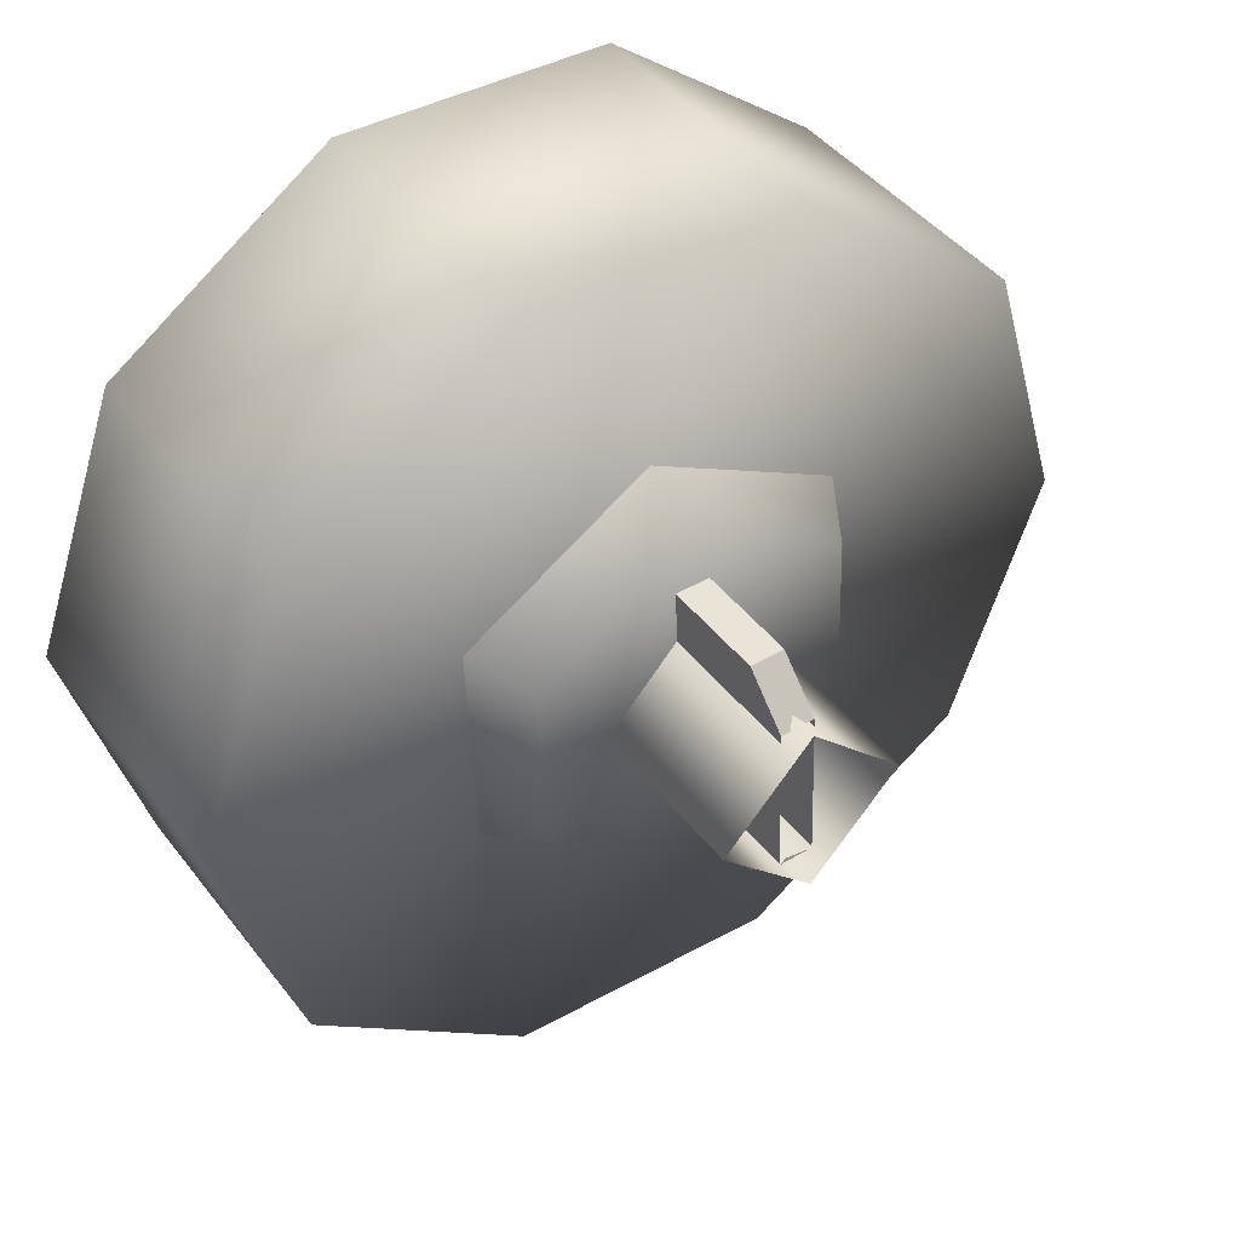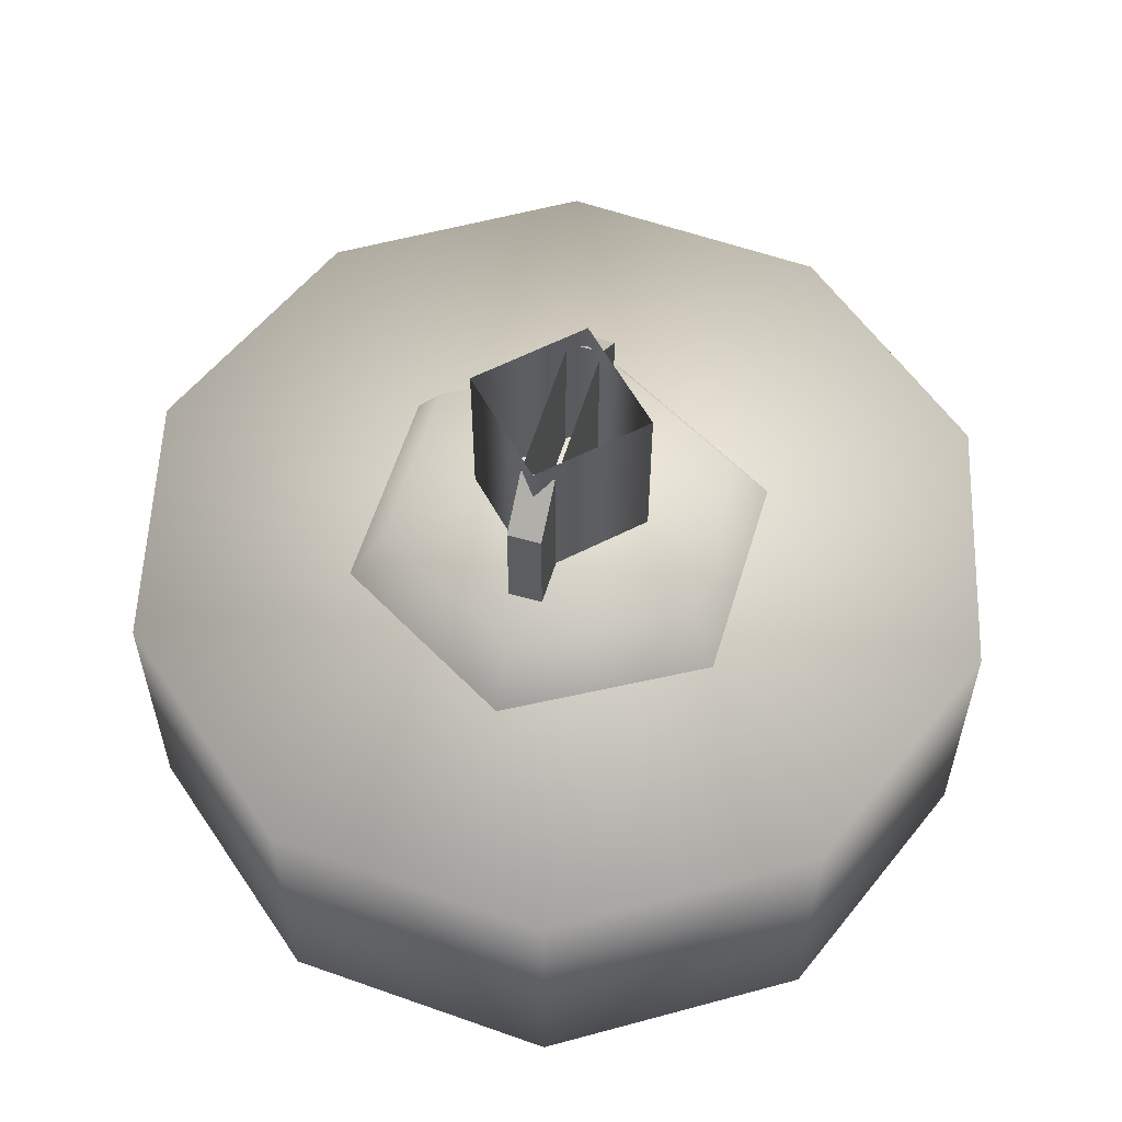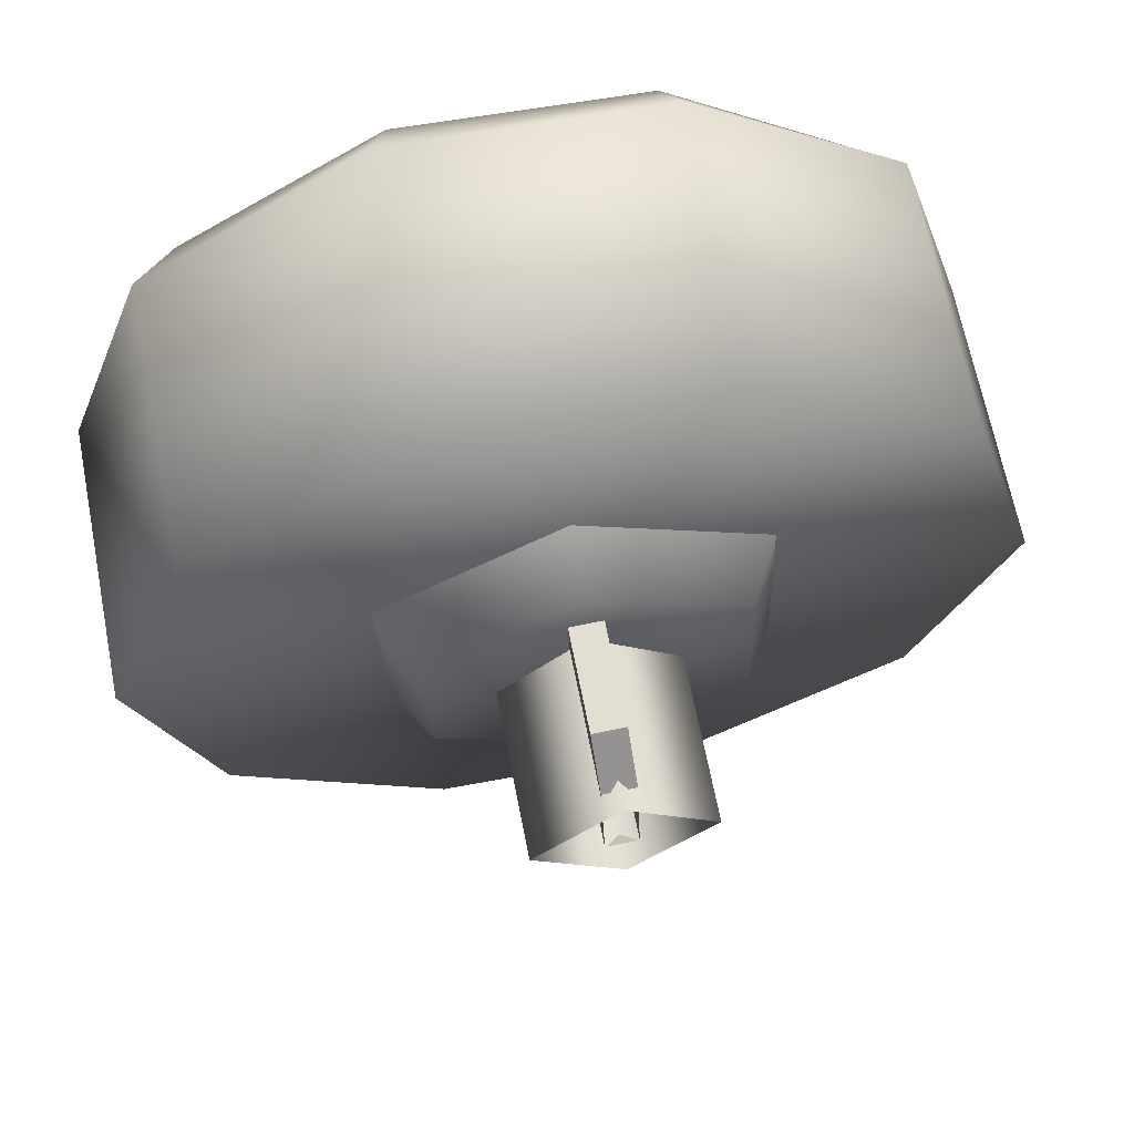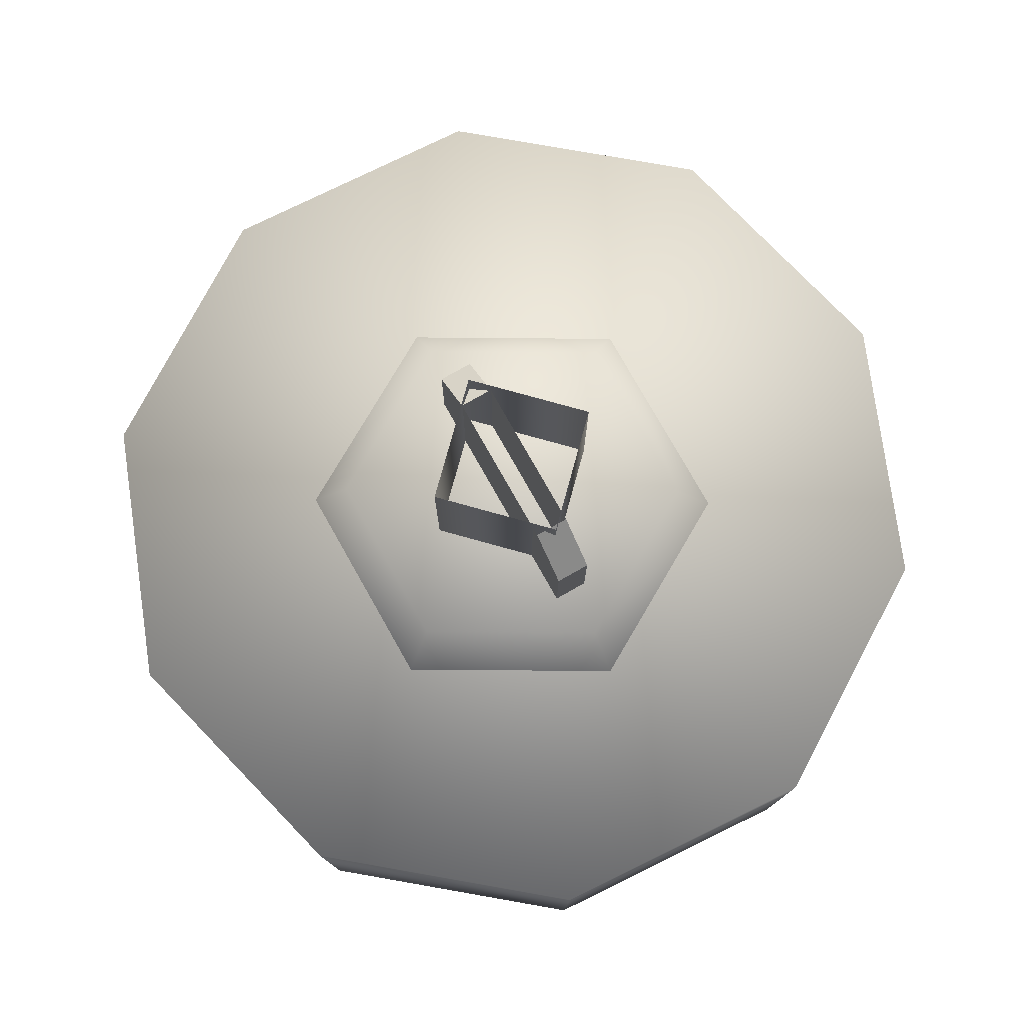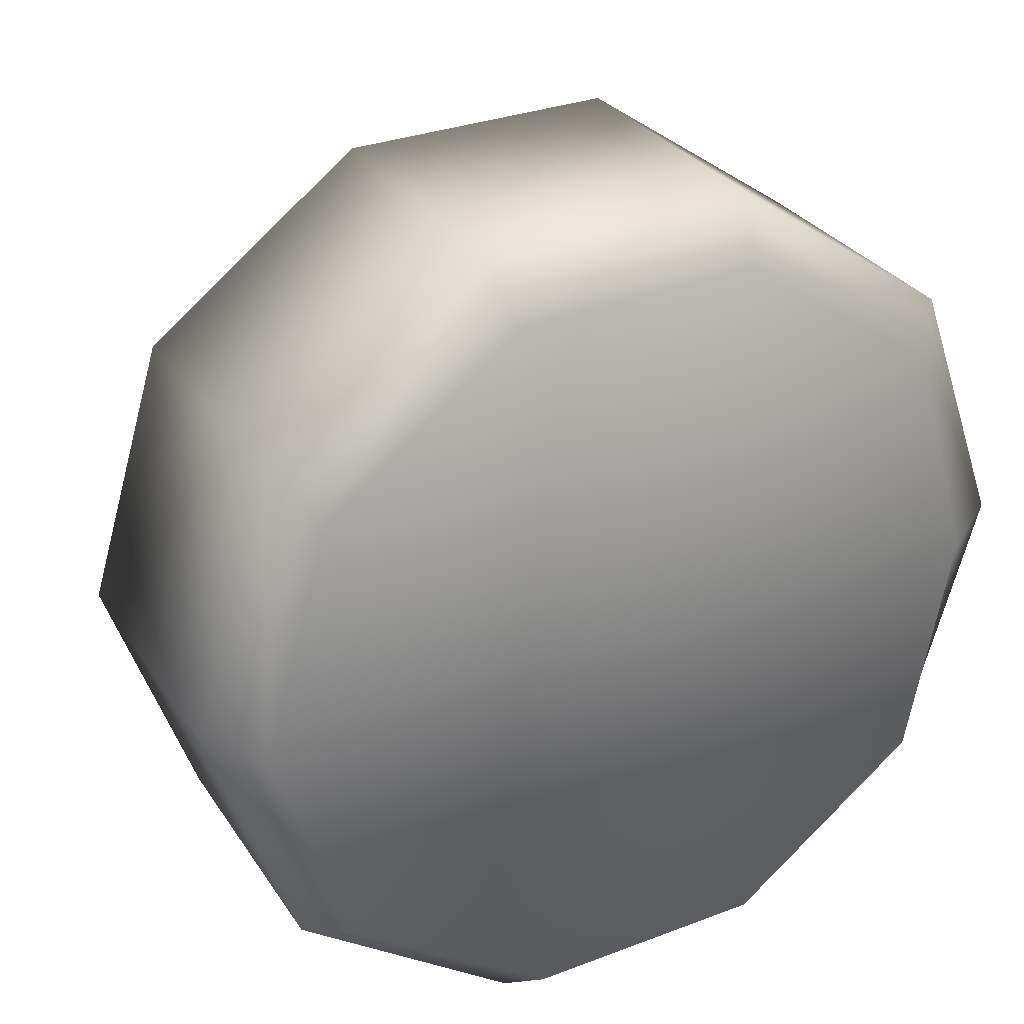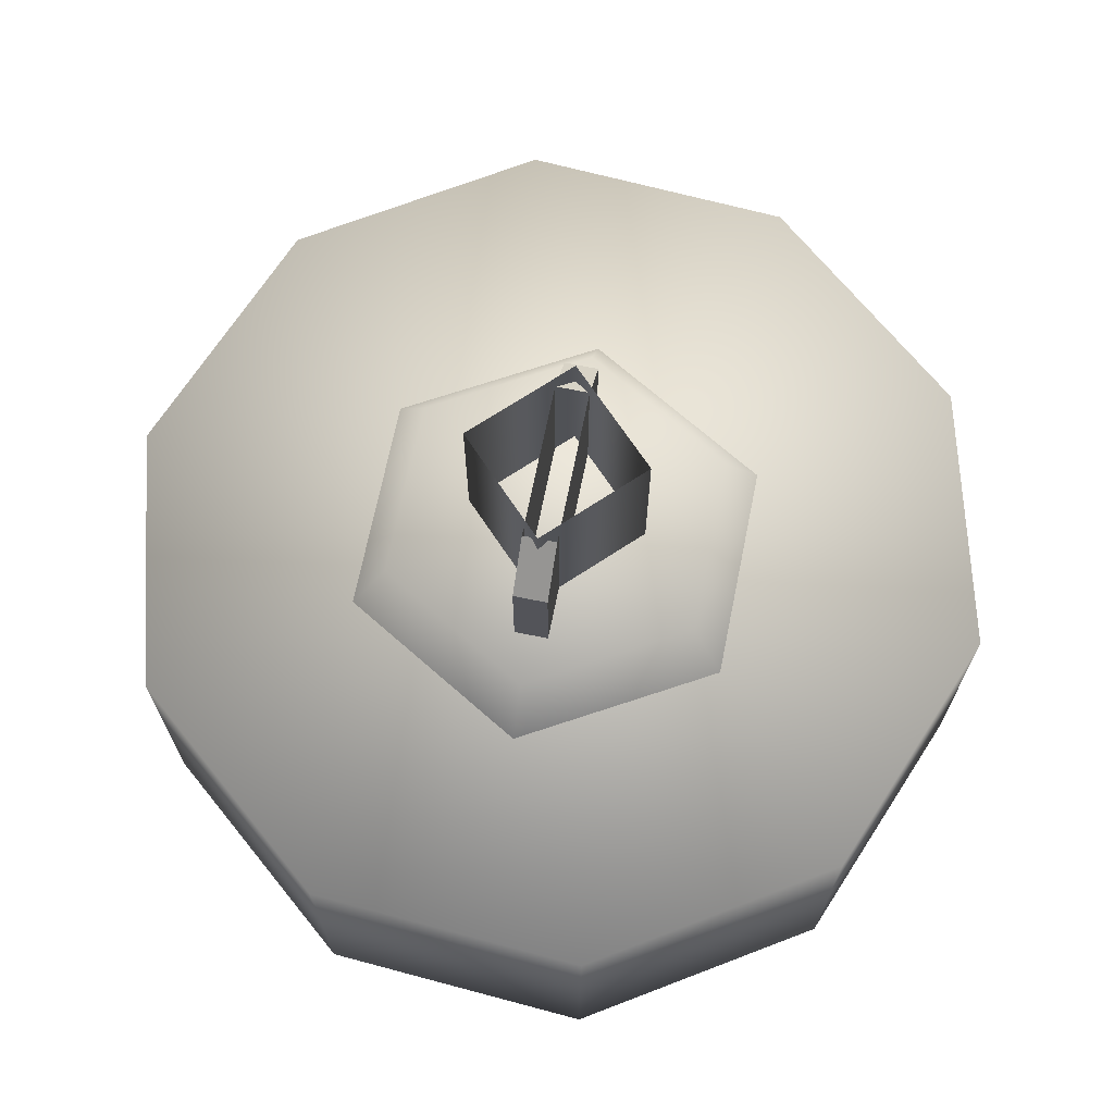
<metadata>
{"format":"obj","ext":"obj","renderer":"f3d","projection":"perspective","resolution":1024,"background":"white","views":[{"elev":42.9,"azim":-34.3,"up":"+Y"},{"elev":57.3,"azim":18.8,"up":"+Z"},{"elev":66.4,"azim":-11.1,"up":"+Y"},{"elev":77.9,"azim":152.5,"up":"+Z"},{"elev":29.4,"azim":153.0,"up":"+Y"},{"elev":69.2,"azim":-166.5,"up":"+Z"}]}
</metadata>
<code>
g wheel_low_Cylinder.002
v 0.6196 1.561 -1.581
v 0.757 1.099 -1.581
v 0.5964 0.6442 -1.581
v 0.1992 0.3706 -1.581
v -0.283 0.3828 -1.581
v -0.6659 0.676 -1.581
v -0.8034 1.138 -1.581
v -0.2455 1.867 -1.581
v 0.5562 1.49 -2.173
v 0.6196 1.561 -2.084
v 0.6724 1.076 -2.173
v 0.757 1.099 -2.084
v 0.5231 0.6728 -2.173
v 0.5964 0.6442 -2.084
v 0.1654 0.4344 -2.173
v 0.1992 0.3706 -2.084
v -0.2641 0.4519 -2.173
v -0.283 0.3828 -2.084
v -0.6013 0.7184 -2.173
v -0.6659 0.676 -2.084
v -0.8034 1.138 -2.084
v -0.2104 1.774 -2.173
v -0.2455 1.867 -2.084
v 0.2366 1.855 -1.581
v 0.2366 1.855 -2.084
v 0.219 1.756 -2.173
v -0.6428 1.593 -1.581
v -0.6428 1.593 -2.084
v -0.5681 1.535 -2.173
v -0.6951 1.117 -2.159
v -0.03763 1.527 -1.615
v -0.03445 1.437 -1.478
v 0.3231 1.335 -1.615
v -0.3839 1.31 -1.615
v -0.3045 1.268 -1.478
v -0.3695 0.9021 -1.615
v -0.2932 0.9498 -1.478
v -0.008713 0.7105 -1.615
v -0.0119 0.8004 -1.478
v 0.3376 0.9271 -1.615
v 0.2581 0.9693 -1.478
v 0.2468 1.288 -1.478
v 0.01429 0.9072 -1.565
v 0.01429 0.9072 -1.295
v -0.001232 1.345 -1.565
v -0.04558 0.9051 -1.565
v -0.04558 0.9051 -1.295
v -0.0611 1.343 -1.565
v -0.0611 1.343 -1.295
v -0.05824 1.262 -1.22
v -0.001232 1.345 -1.295
v 0.001633 1.265 -1.22
v 0.01142 0.9881 -1.22
v -0.04844 0.986 -1.22
v -0.02881 1.278 -1.552
v -0.02881 1.278 -1.183
v 0.1359 1.124 -1.552
v -0.1822 1.113 -1.552
v -0.1822 1.113 -1.183
v -0.01754 0.9596 -1.552
v -0.01754 0.9596 -1.183
v 0.1359 1.124 -1.183
g wheel_low_textures
f 3 4 16 14
f 18 5 6 20
f 28 27 8 23
f 6 7 21 20
f 1 2 12 10
f 4 5 18 16
f 12 2 3 14
f 10 12 11 9
f 12 14 13 11
f 14 16 15 13
f 16 18 17 15
f 18 20 19 17
f 19 30 29 22 26 9 11 13 15 17
f 28 23 22 29
f 25 10 9 26
f 24 1 10 25
f 8 24 25 23
f 23 25 26 22
f 21 7 27 28
f 3 2 1 24 8 27 7 6 5 4
f 21 28 29 30
f 20 21 30 19
f 34 35 32 31
f 31 32 42 33
f 36 37 35 34
f 38 39 37 36
f 40 41 39 38
f 33 42 41 40
f 42 32 35 37 39 41
f 47 46 43 44
f 45 51 52 53 44 43
f 49 48 46 47 54 50
f 51 45 48 49
f 49 50 52 51
f 44 53 54 47
f 58 59 56 55
f 55 56 62 57
f 60 61 59 58
f 57 62 61 60

</code>
